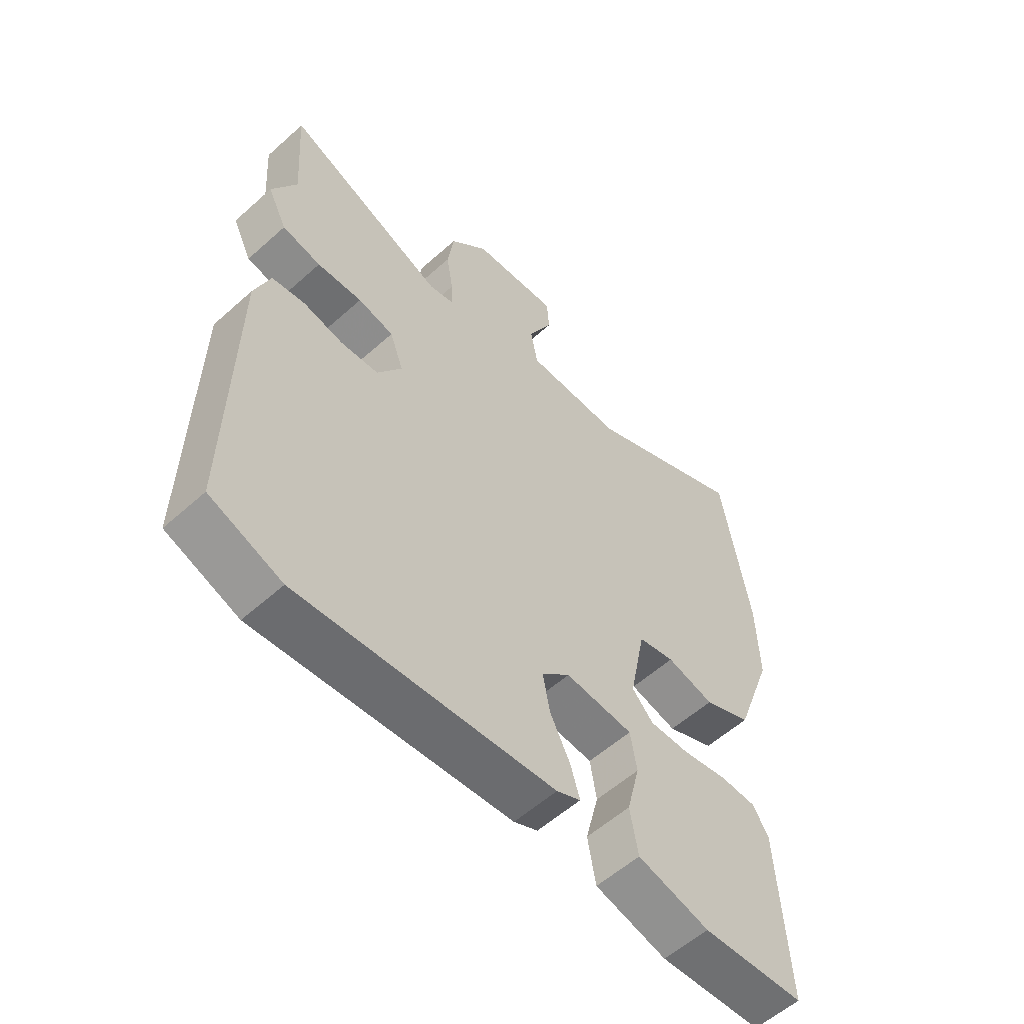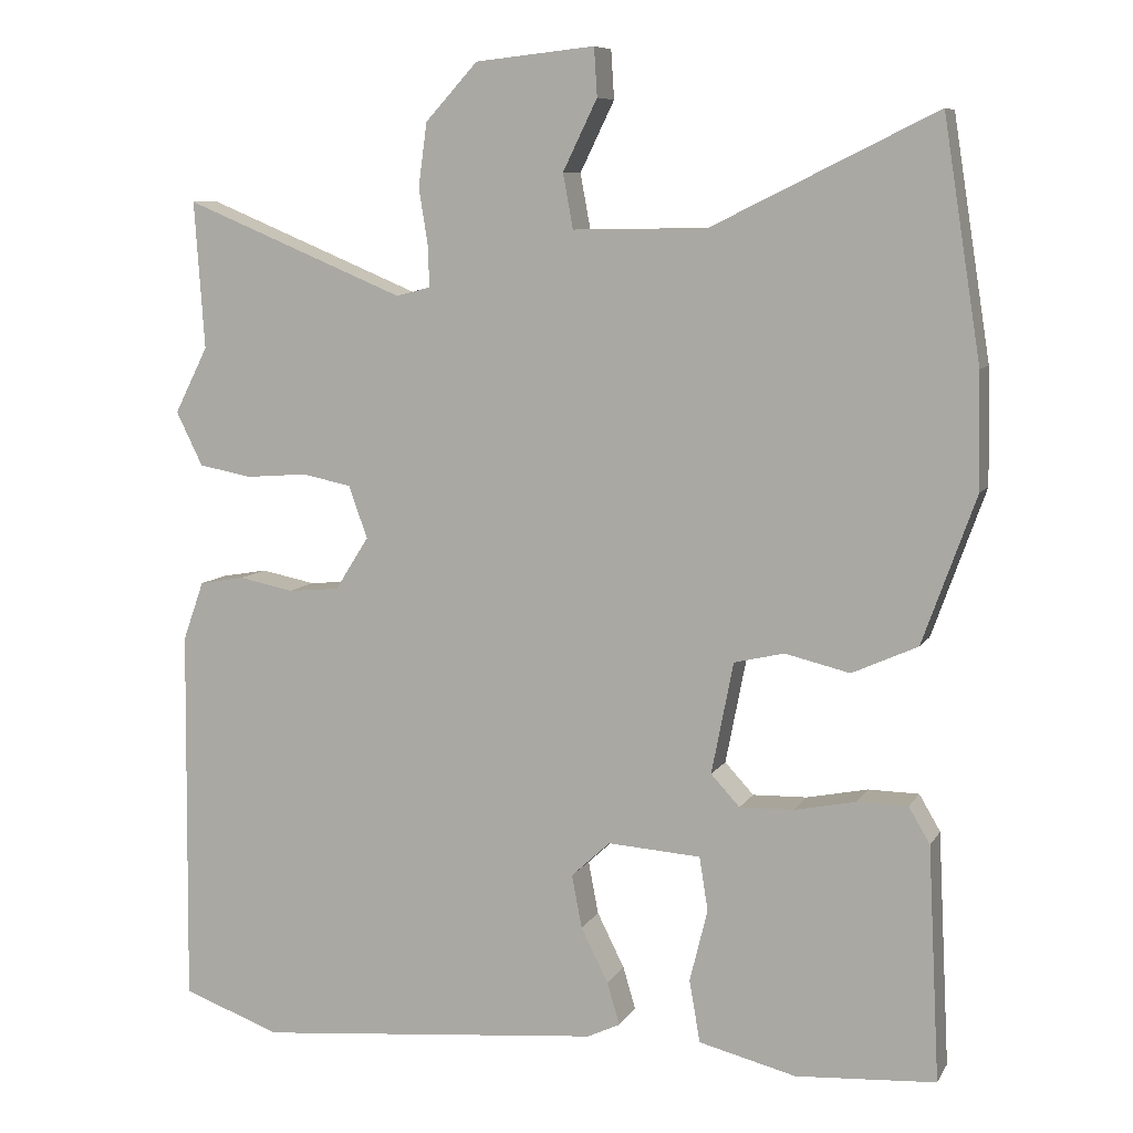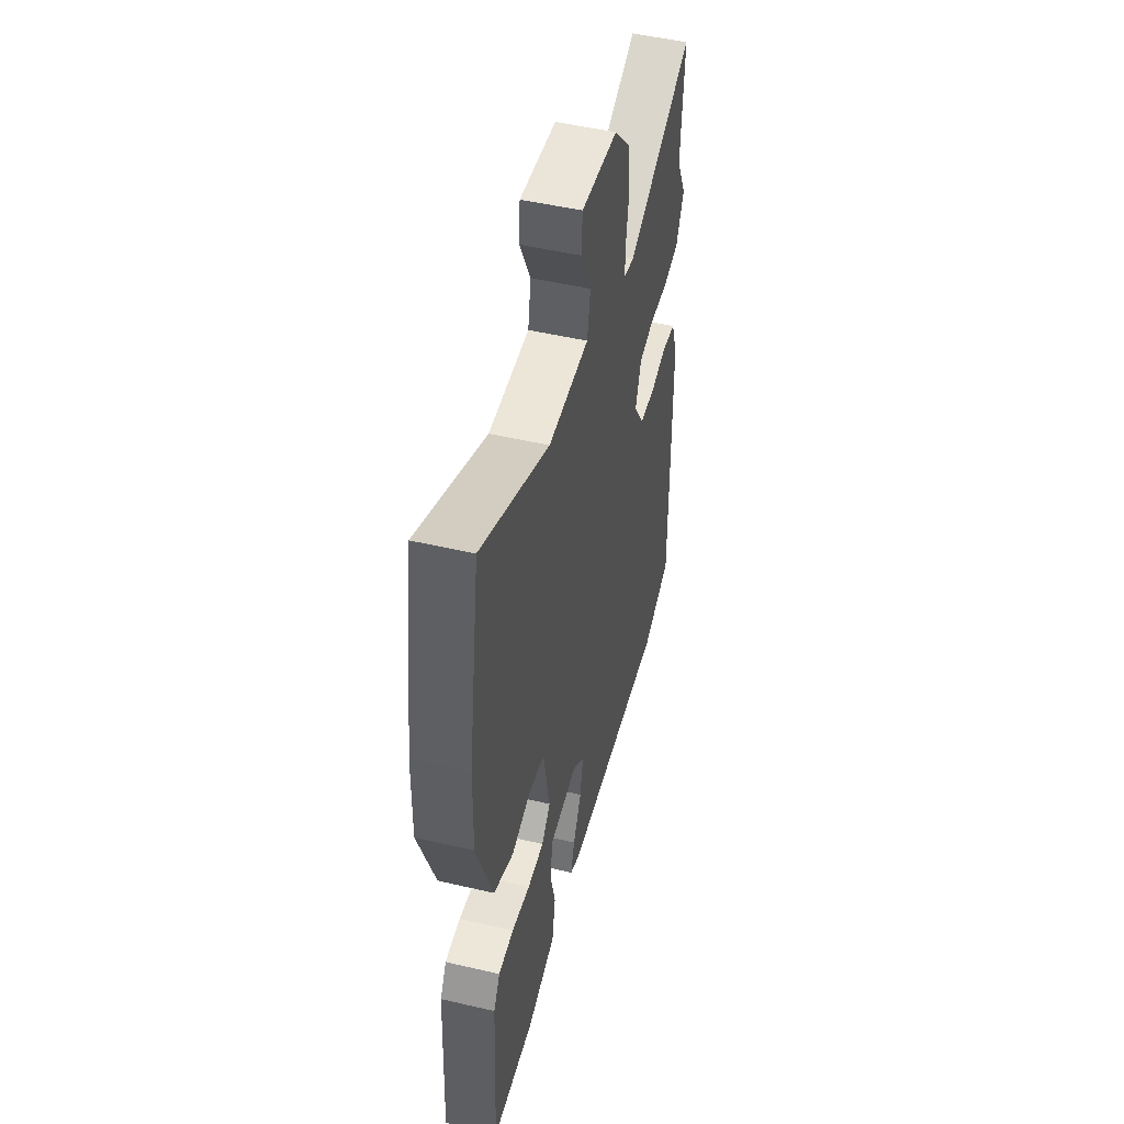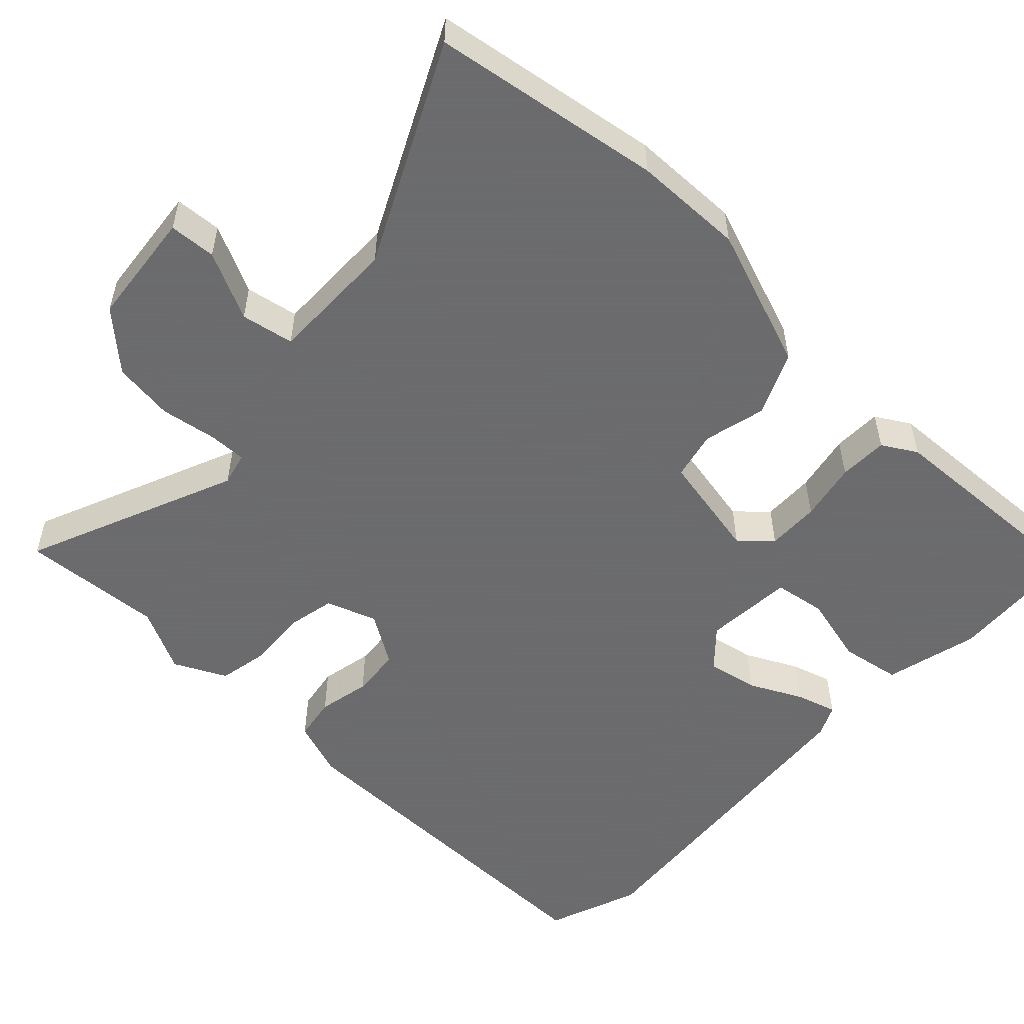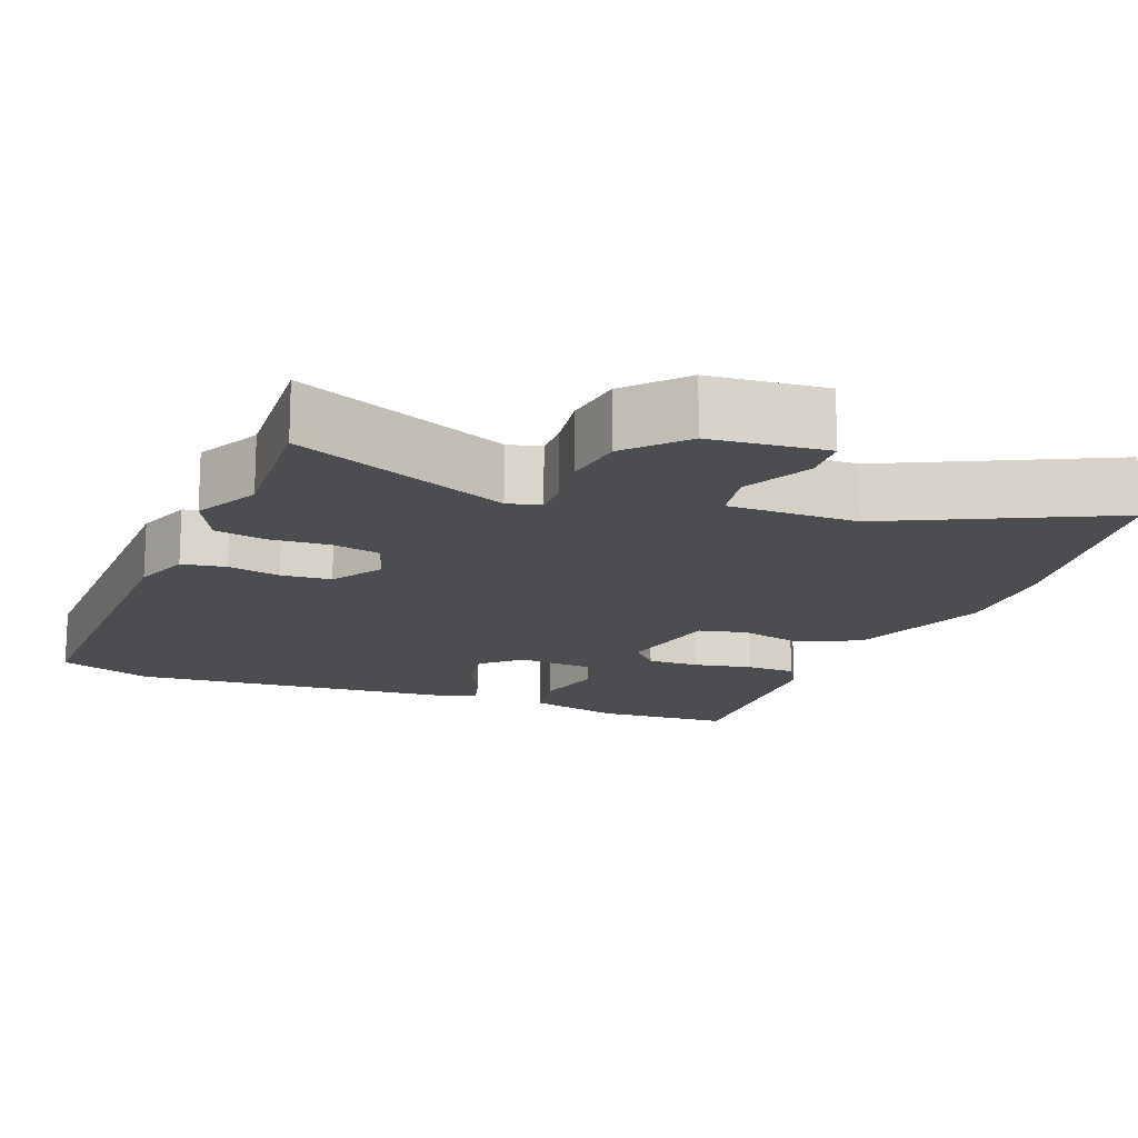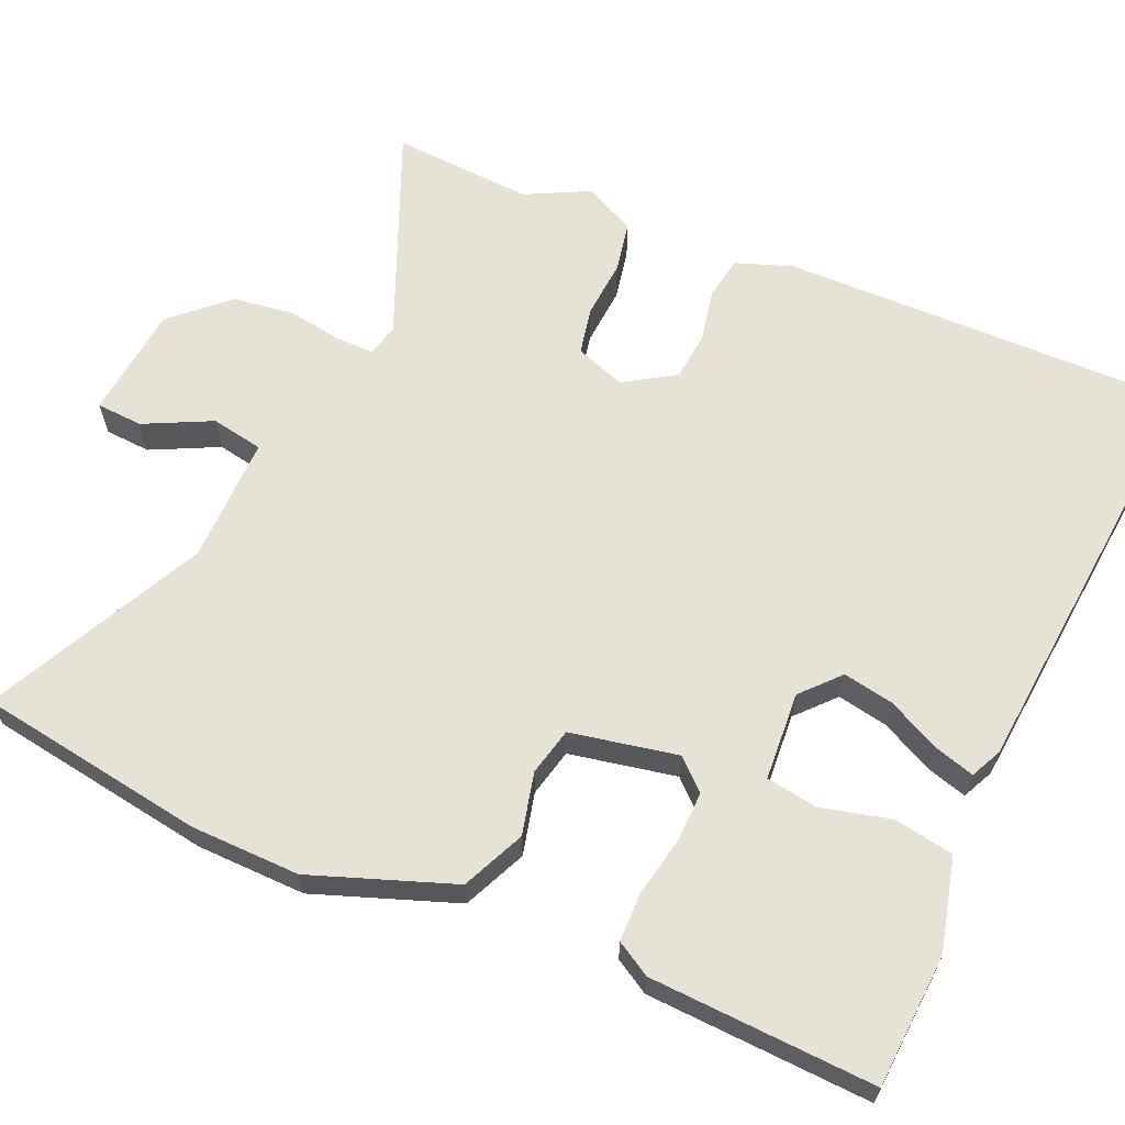
<metadata>
{"format":"obj","ext":"obj","renderer":"f3d","projection":"perspective","resolution":1024,"background":"white","views":[{"elev":-57.4,"azim":-47.1,"up":"+Z"},{"elev":8.2,"azim":18.3,"up":"+Z"},{"elev":49.7,"azim":104.4,"up":"+Z"},{"elev":-53.5,"azim":46.4,"up":"+Y"},{"elev":-15.7,"azim":-21.7,"up":"+Y"},{"elev":63.3,"azim":113.5,"up":"+Y"}]}
</metadata>
<code>
v 0.487 0.07 -0.502
v 0.308 0.07 -0.514
v 0.183 0.07 -0.483
v 0.169 0.07 -0.403
v 0.192 0.07 -0.31
v 0.181 0.07 -0.241
v 0.062 0.07 -0.233
v 0.012 0.07 -0.279
v 0.025 0.07 -0.347
v 0.06 0.07 -0.417
v 0.076 0.07 -0.471
v 0.034 0.07 -0.491
v -0.411 0.07 -0.533
v -0.536 0.07 -0.487
v -0.531 0.07 -0.001
v -0.504 0.07 0.075
v -0.446 0.07 0.085
v -0.376 0.07 0.071
v -0.31 0.07 0.077
v -0.267 0.07 0.145
v -0.291 0.07 0.212
v -0.354 0.07 0.225
v -0.433 0.07 0.219
v -0.501 0.07 0.232
v -0.535 0.07 0.301
v -0.492 0.07 0.386
v -0.505 0.07 0.575
v -0.222 0.07 0.457
v -0.178 0.07 0.468
v -0.179 0.07 0.518
v -0.191 0.07 0.593
v -0.18 0.07 0.674
v -0.113 0.07 0.747
v 0.04 0.07 0.763
v 0.044 0.07 0.701
v 0 0.07 0.611
v 0.013 0.07 0.541
v 0.184 0.07 0.543
v 0.471 0.07 0.684
v 0.519 0.07 0.379
v 0.522 0.07 0.232
v 0.454 0.07 0.043
v 0.37 0.07 0.005
v 0.287 0.07 0.025
v 0.223 0.07 0.01
v 0.195 0.07 -0.133
v 0.232 0.07 -0.173
v 0.302 0.07 -0.171
v 0.38 0.07 -0.155
v 0.445 0.07 -0.156
v 0.472 0.07 -0.202
v 0.487 0 -0.502
v 0.308 0 -0.514
v 0.183 0 -0.483
v 0.169 0 -0.403
v 0.192 0 -0.31
v 0.181 0 -0.241
v 0.062 0 -0.233
v 0.012 0 -0.279
v 0.025 0 -0.347
v 0.06 0 -0.417
v 0.076 0 -0.471
v 0.034 0 -0.491
v -0.411 0 -0.533
v -0.536 0 -0.487
v -0.531 0 -0.001
v -0.504 0 0.075
v -0.446 0 0.085
v -0.376 0 0.071
v -0.31 0 0.077
v -0.267 0 0.145
v -0.291 0 0.212
v -0.354 0 0.225
v -0.433 0 0.219
v -0.501 0 0.232
v -0.535 0 0.301
v -0.492 0 0.386
v -0.505 0 0.575
v -0.222 0 0.457
v -0.178 0 0.468
v -0.179 0 0.518
v -0.191 0 0.593
v -0.18 0 0.674
v -0.113 0 0.747
v 0.04 0 0.763
v 0.044 0 0.701
v 0 0 0.611
v 0.013 0 0.541
v 0.184 0 0.543
v 0.471 0 0.684
v 0.519 0 0.379
v 0.522 0 0.232
v 0.454 0 0.043
v 0.37 0 0.005
v 0.287 0 0.025
v 0.223 0 0.01
v 0.195 0 -0.133
v 0.232 0 -0.173
v 0.302 0 -0.171
v 0.38 0 -0.155
v 0.445 0 -0.156
v 0.472 0 -0.202
f 48 49 50 51
f 47 48 51 1
f 46 47 1 2
f 41 42 43 44
f 41 44 45
f 38 39 40 41
f 37 38 41 45
f 33 34 35 36
f 33 36 37
f 30 31 32 33
f 29 30 33 37
f 26 27 28
f 26 28 29
f 25 26 29
f 22 23 24 25
f 21 22 25 29
f 20 21 29 37
f 15 16 17 18
f 15 18 19
f 14 15 19
f 9 10 11 12
f 8 9 12 13
f 7 8 13 14
f 2 3 4 5
f 46 2 5 6
f 20 37 45 46
f 20 46 6 7
f 7 14 19 20
f 102 101 100 99
f 52 102 99 98
f 53 52 98 97
f 95 94 93 92
f 96 95 92
f 92 91 90 89
f 96 92 89 88
f 87 86 85 84
f 88 87 84
f 84 83 82 81
f 88 84 81 80
f 79 78 77
f 80 79 77
f 80 77 76
f 76 75 74 73
f 80 76 73 72
f 88 80 72 71
f 69 68 67 66
f 70 69 66
f 70 66 65
f 63 62 61 60
f 64 63 60 59
f 65 64 59 58
f 56 55 54 53
f 57 56 53 97
f 97 96 88 71
f 58 57 97 71
f 71 70 65 58
f 1 52 53 2
f 2 53 54 3
f 3 54 55 4
f 4 55 56 5
f 5 56 57 6
f 6 57 58 7
f 7 58 59 8
f 8 59 60 9
f 9 60 61 10
f 10 61 62 11
f 11 62 63 12
f 12 63 64 13
f 13 64 65 14
f 14 65 66 15
f 15 66 67 16
f 16 67 68 17
f 17 68 69 18
f 18 69 70 19
f 19 70 71 20
f 20 71 72 21
f 21 72 73 22
f 22 73 74 23
f 23 74 75 24
f 24 75 76 25
f 25 76 77 26
f 26 77 78 27
f 27 78 79 28
f 28 79 80 29
f 29 80 81 30
f 30 81 82 31
f 31 82 83 32
f 32 83 84 33
f 33 84 85 34
f 34 85 86 35
f 35 86 87 36
f 36 87 88 37
f 37 88 89 38
f 38 89 90 39
f 39 90 91 40
f 40 91 92 41
f 41 92 93 42
f 42 93 94 43
f 43 94 95 44
f 44 95 96 45
f 45 96 97 46
f 46 97 98 47
f 47 98 99 48
f 48 99 100 49
f 49 100 101 50
f 50 101 102 51
f 51 102 52 1

</code>
